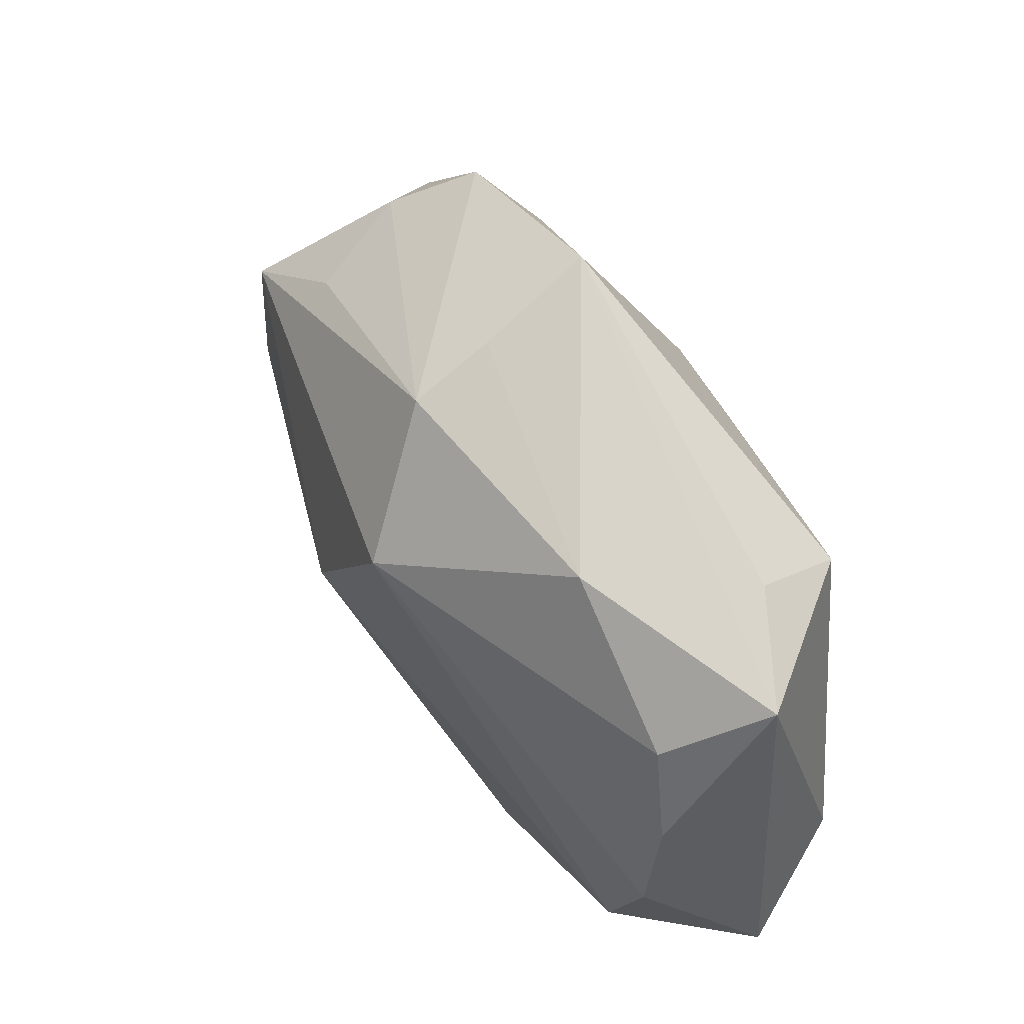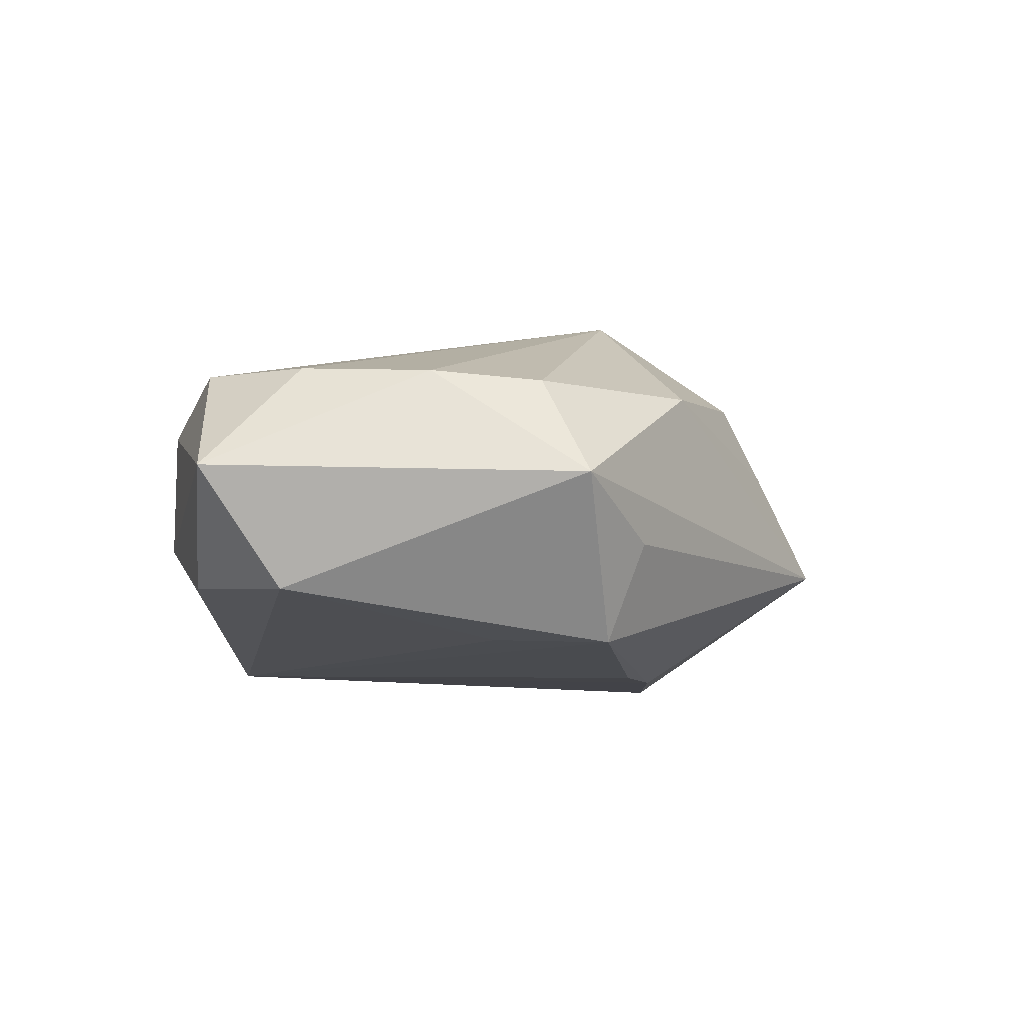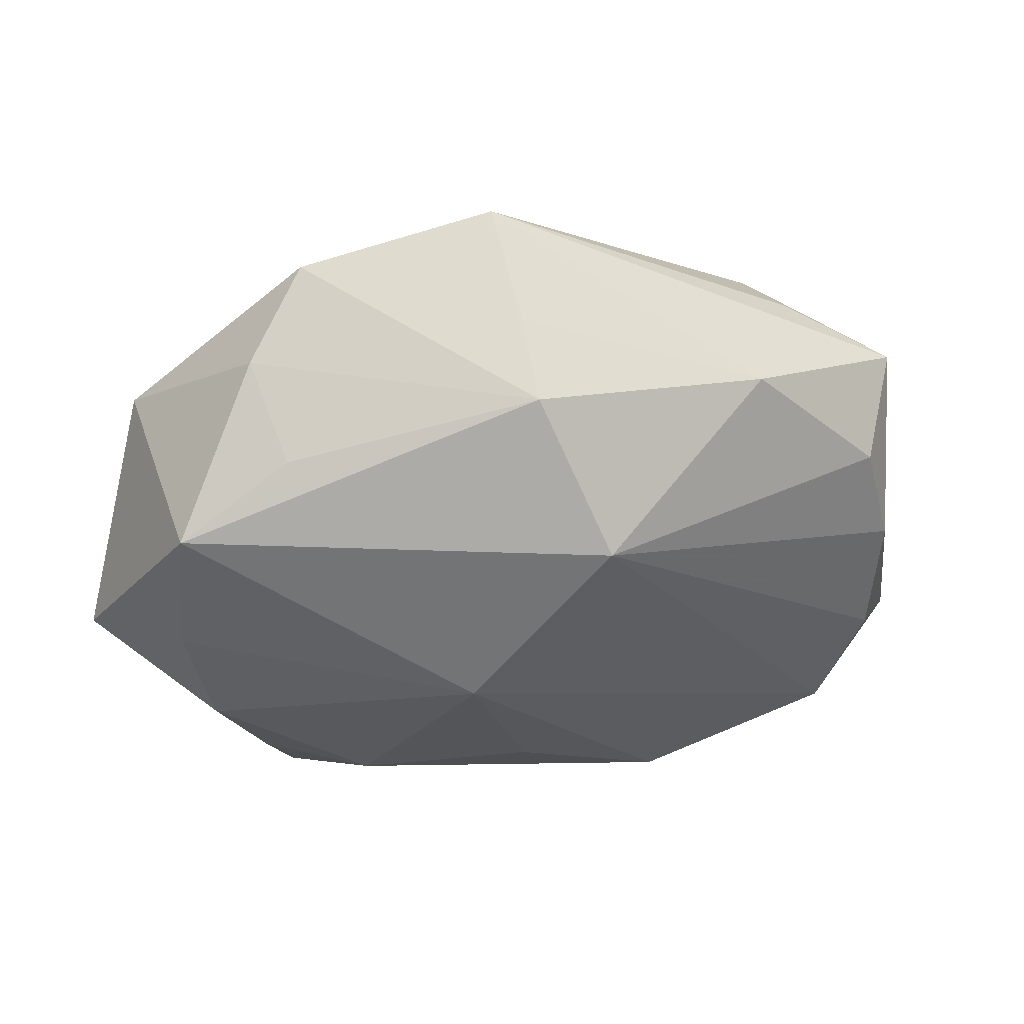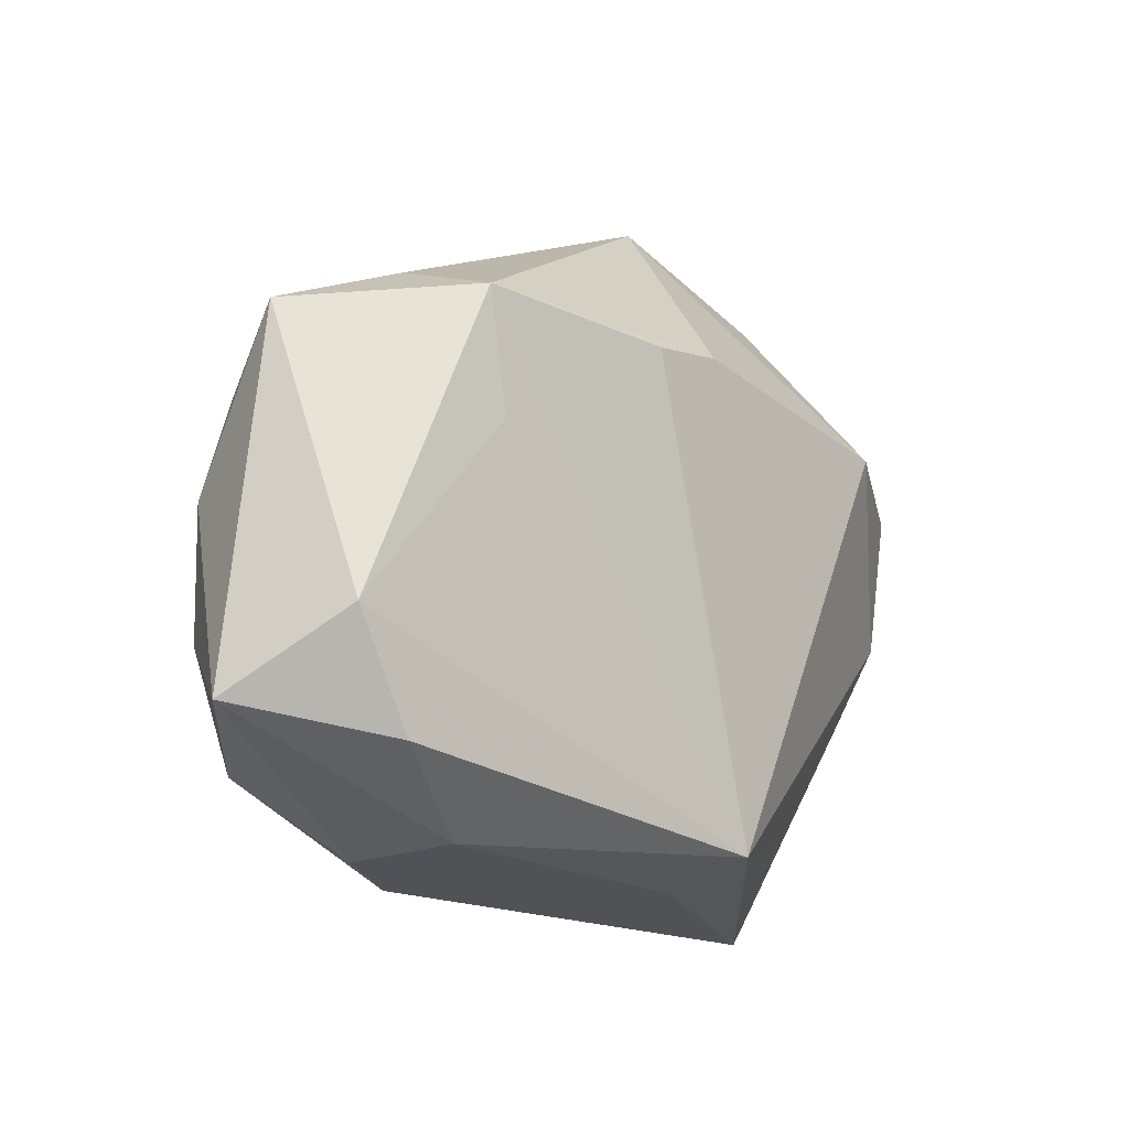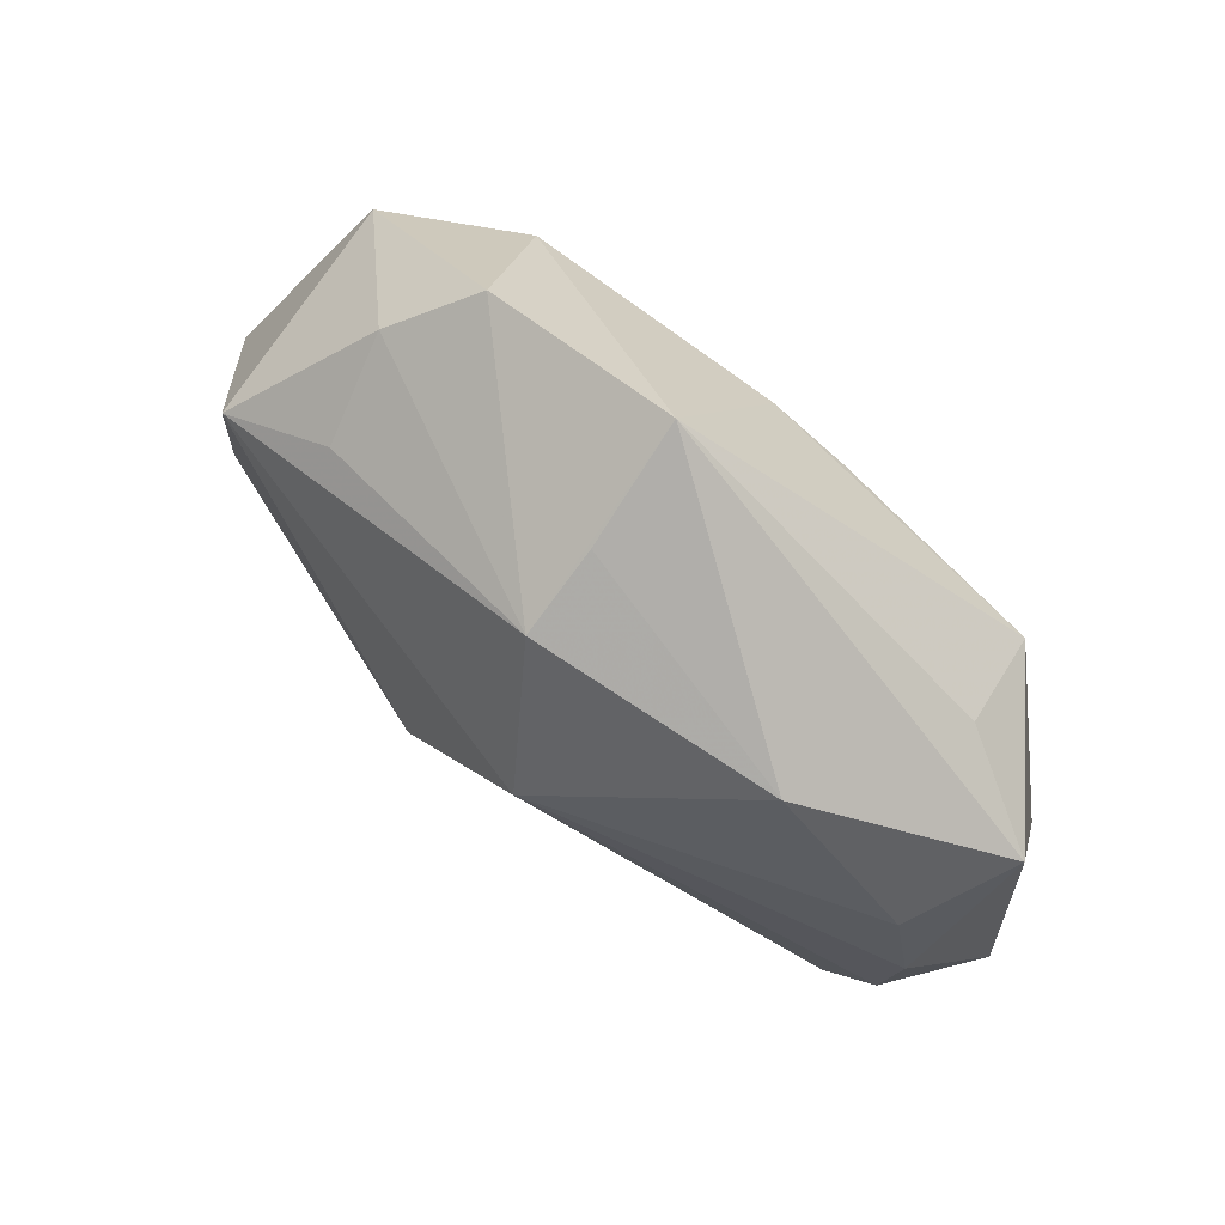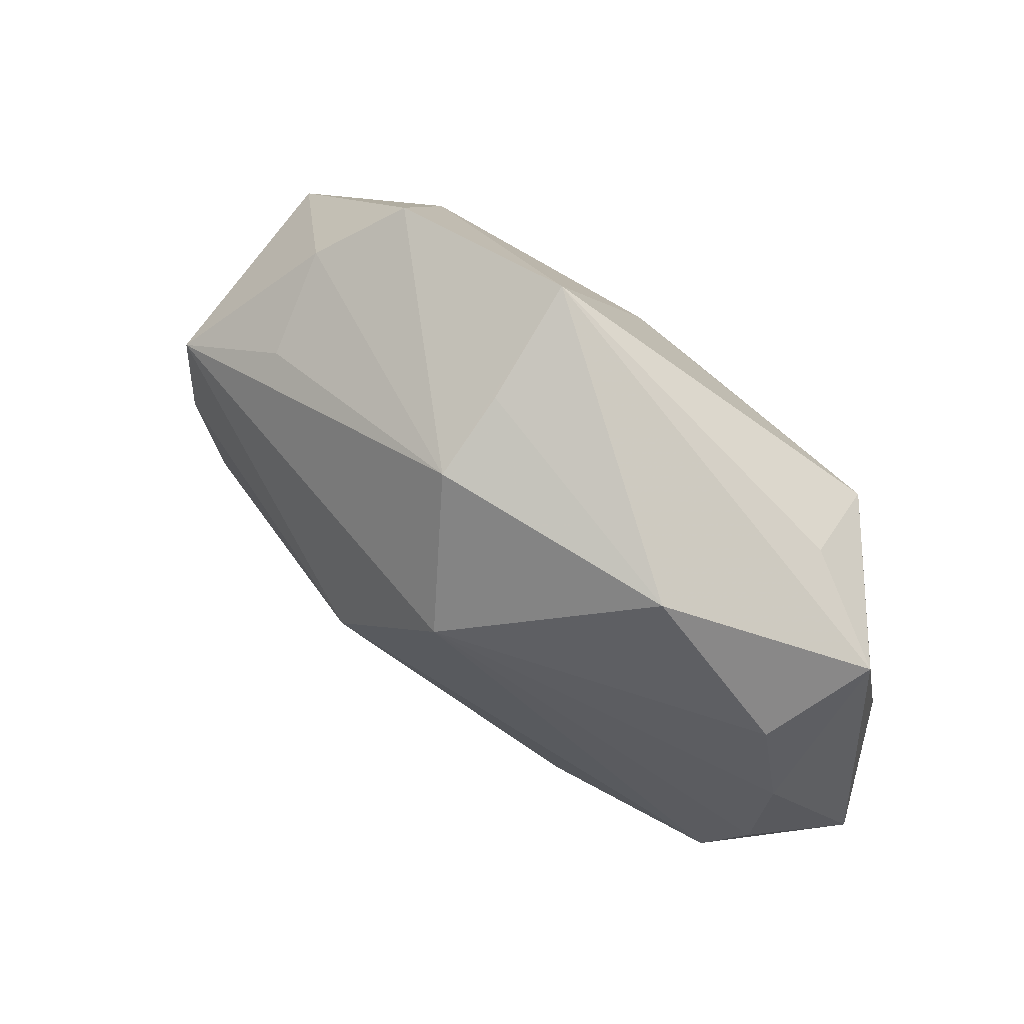
<metadata>
{"format":"obj","ext":"obj","renderer":"f3d","projection":"perspective","resolution":1024,"background":"white","views":[{"elev":50.6,"azim":57.8,"up":"+Y"},{"elev":-8.7,"azim":95.9,"up":"+Z"},{"elev":42.2,"azim":-12.6,"up":"+Y"},{"elev":-20.7,"azim":130.5,"up":"+Y"},{"elev":74.5,"azim":39.6,"up":"+Y"},{"elev":62.0,"azim":37.8,"up":"+Y"}]}
</metadata>
<code>
v -0.0408 -0.00297 0.0014
v 0.03809 -0.01891 -0.0002041
v -0.0045 -0.02443 -0.01442
v 0.0323 -0.01157 0.008925
v -0.004674 -0.02609 -0.006594
v -0.02232 0.0187 0.008439
v 0.02787 -0.02131 -0.009247
v -0.002695 -0.01819 0.01261
v 0.0309 0.008678 0.007734
v -0.03097 -0.008276 0.0102
v -0.02391 -0.02611 0.001485
v 0.02513 0.01377 -0.01389
v 0.03513 0.01304 -0.0008242
v -0.02403 0.02348 0.0004114
v 0.01867 -0.02595 0.005604
v 0.01944 0.02022 0.008195
v -0.01848 0.02853 -0.005403
v -0.008526 -0.002782 0.01823
v 0.02621 0.01697 -0.005671
v 0.01837 -0.02611 -0.004722
v -0.03209 0.01325 0.0105
v -0.001621 0.03171 -0.005529
v -0.001171 0.02394 0.01117
v 0.01088 -0.02611 0.00985
v -0.03418 0.01344 -0.009257
v 0.02278 0.003759 -0.0134
v -0.02274 0.01455 -0.01522
v -5.184e-05 0.01617 -0.01566
v -0.02497 -0.01664 -0.003688
v 0.003512 0.01205 0.01873
v 0.006986 0.01461 -0.01566
v 0.03391 -0.01278 -0.009987
v -0.02658 -0.01765 0.006724
v -0.01758 -0.01938 0.01003
v 0.02796 -0.02062 0.009305
v -0.03318 0.001081 -0.008076
v 0.03324 -0.0004617 0.008313
v -0.03314 0.001495 0.01043
v -0.001047 0.02723 0.004197
f 30 9 16
f 2 32 13
f 13 16 9
f 37 9 30
f 2 13 37
f 37 13 9
f 27 3 36
f 11 1 36
f 23 21 30
f 30 16 23
f 30 21 18
f 18 8 24
f 11 24 34
f 24 8 34
f 8 18 34
f 11 3 5
f 2 15 20
f 20 5 3
f 20 15 24
f 20 24 11
f 11 5 20
f 35 15 2
f 24 15 35
f 35 18 24
f 30 18 35
f 29 3 11
f 11 36 29
f 29 36 3
f 25 36 1
f 25 1 21
f 27 36 25
f 25 17 27
f 21 23 6
f 17 23 22
f 27 17 22
f 16 13 22
f 22 13 19
f 10 34 18
f 7 32 2
f 2 20 7
f 3 32 7
f 7 20 3
f 2 37 4
f 4 35 2
f 4 37 30
f 30 35 4
f 14 25 21
f 17 25 14
f 21 6 14
f 14 23 17
f 14 6 23
f 39 23 16
f 16 22 39
f 39 22 23
f 12 22 19
f 19 13 12
f 12 13 32
f 38 18 21
f 38 10 18
f 21 1 38
f 1 10 38
f 11 34 33
f 34 10 33
f 33 1 11
f 33 10 1
f 27 22 28
f 22 12 28
f 28 3 27
f 26 32 3
f 3 12 26
f 26 12 32
f 31 12 3
f 3 28 31
f 31 28 12

</code>
